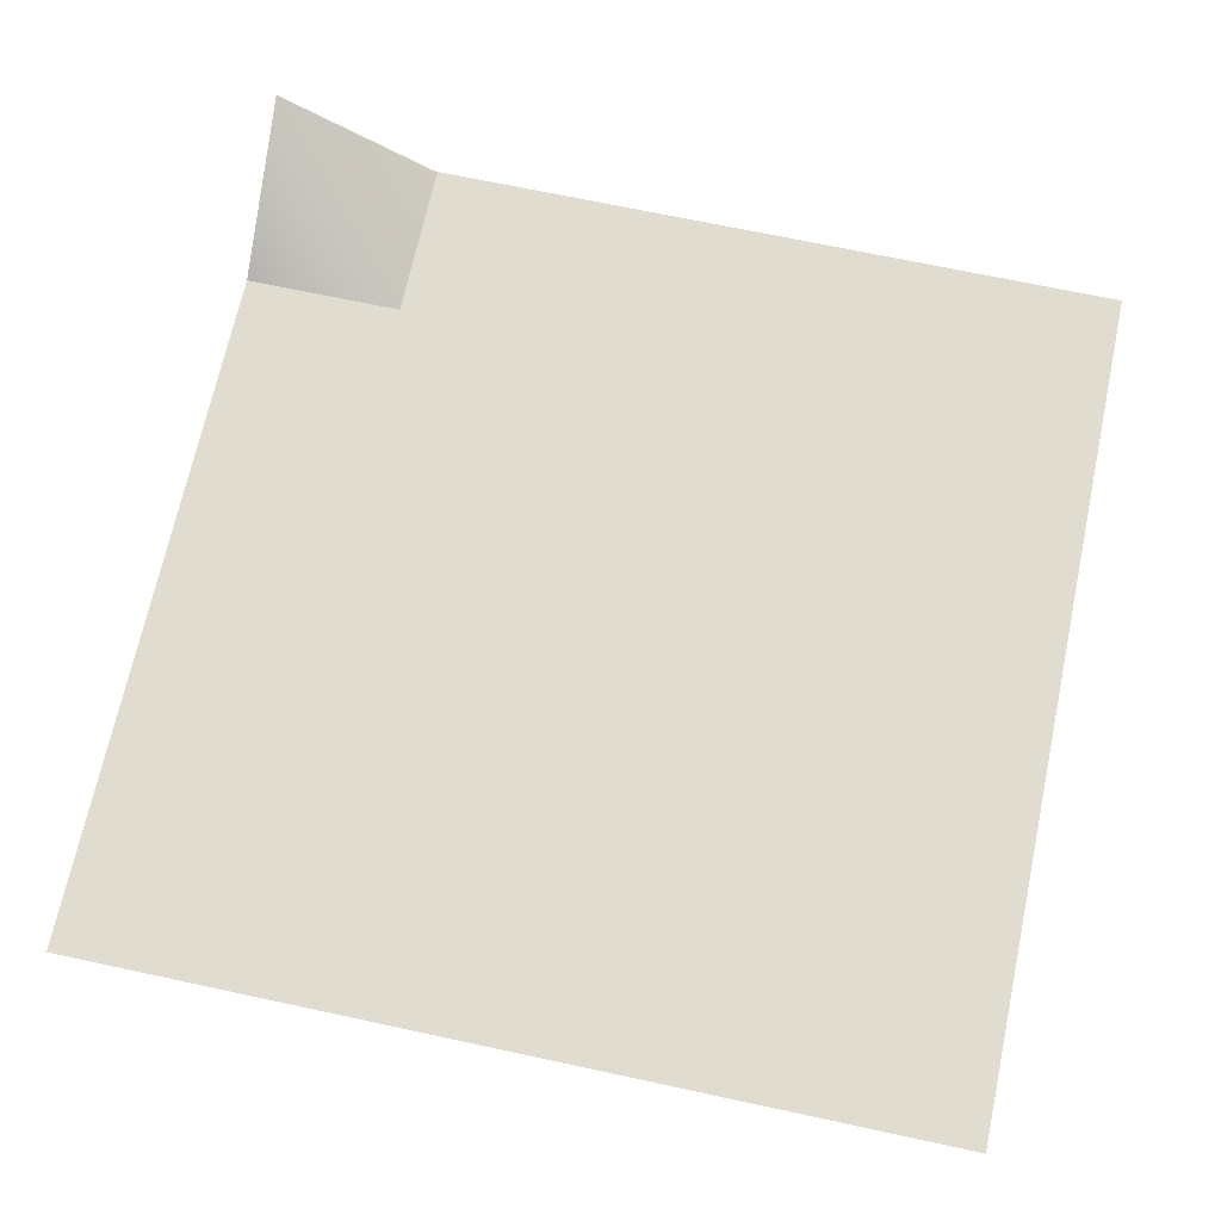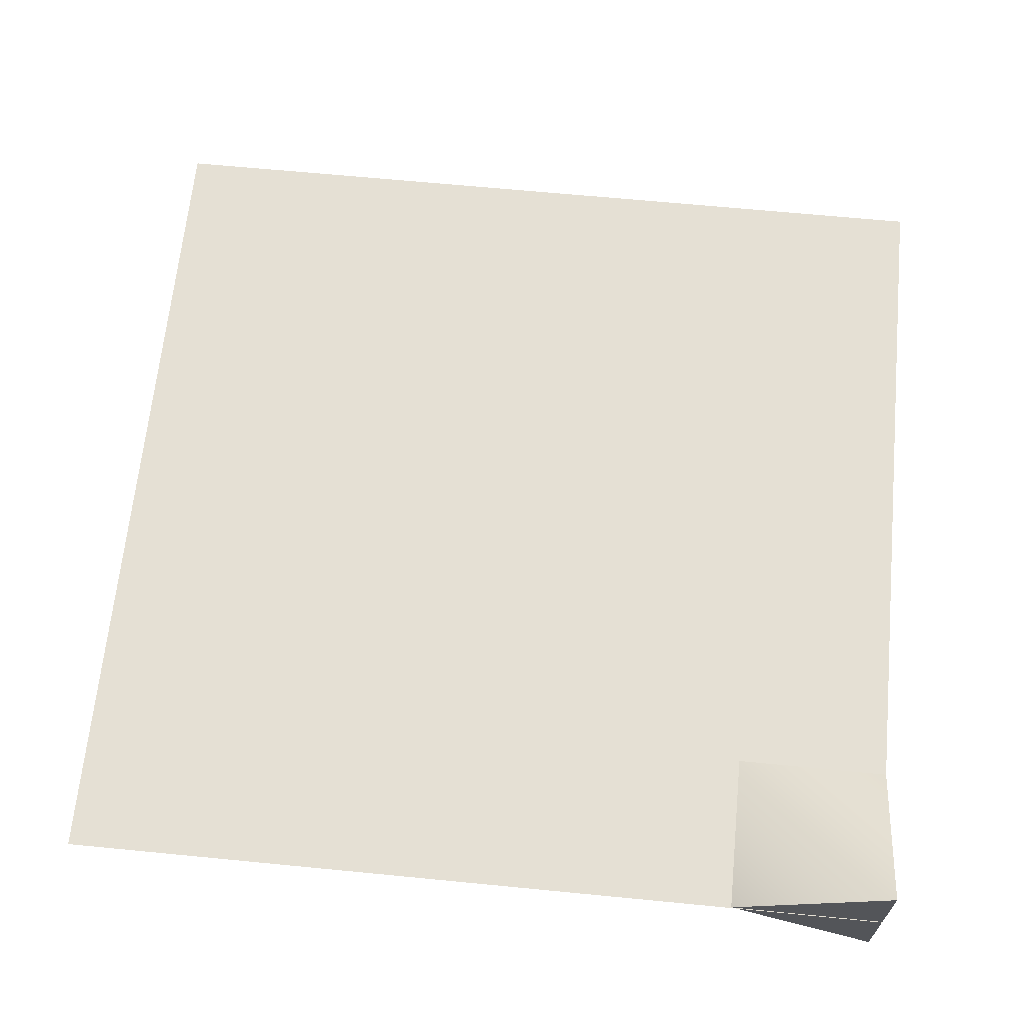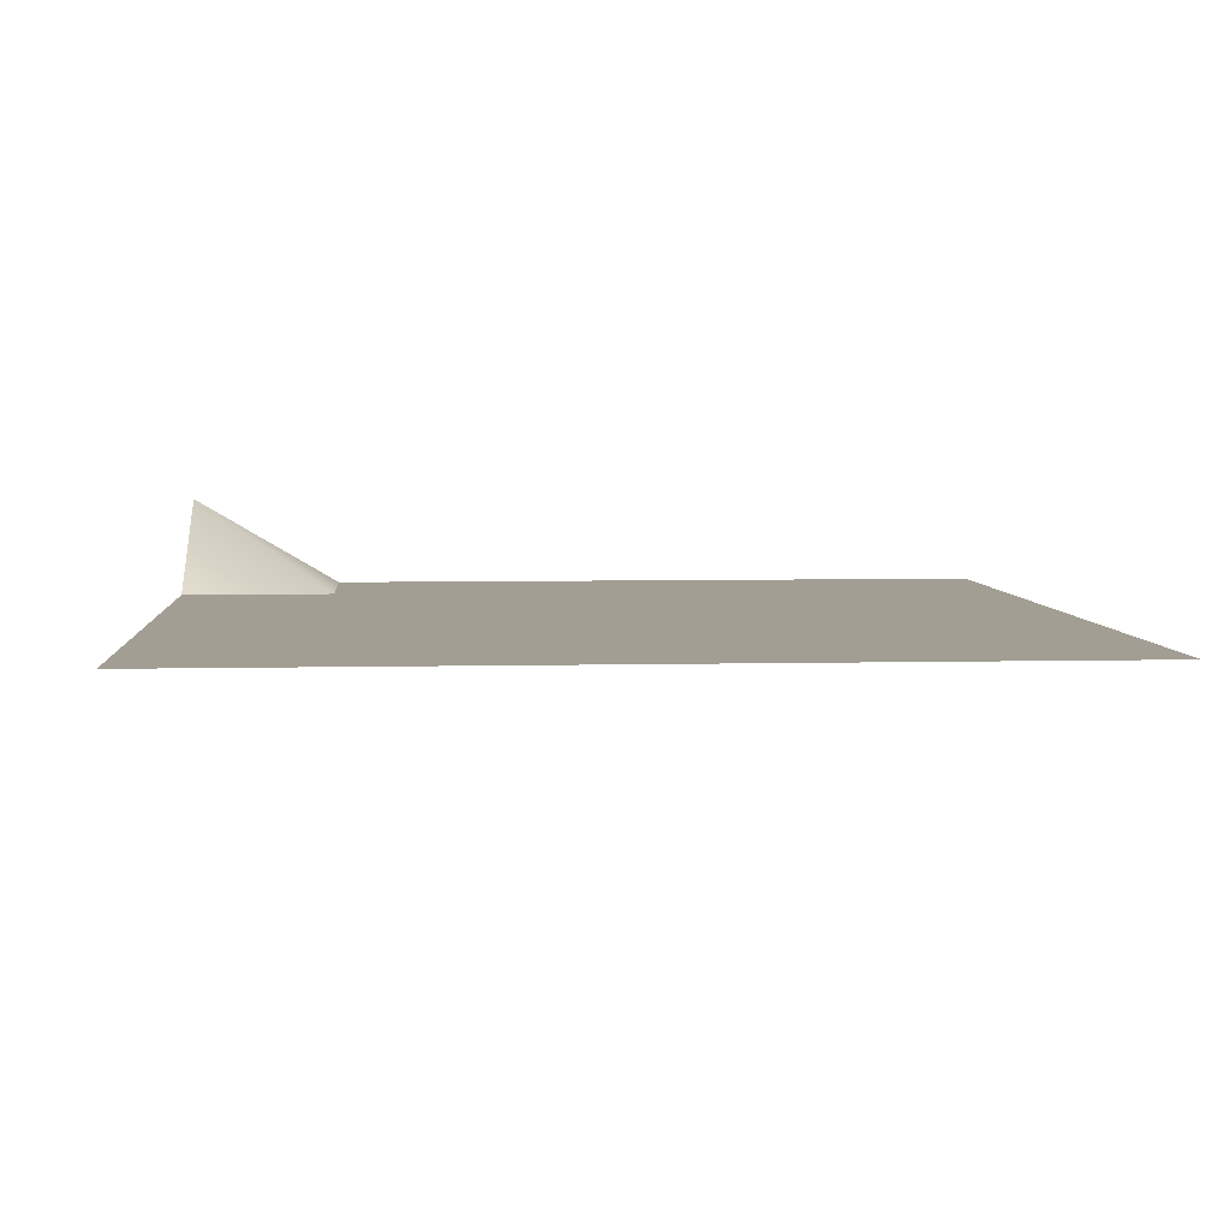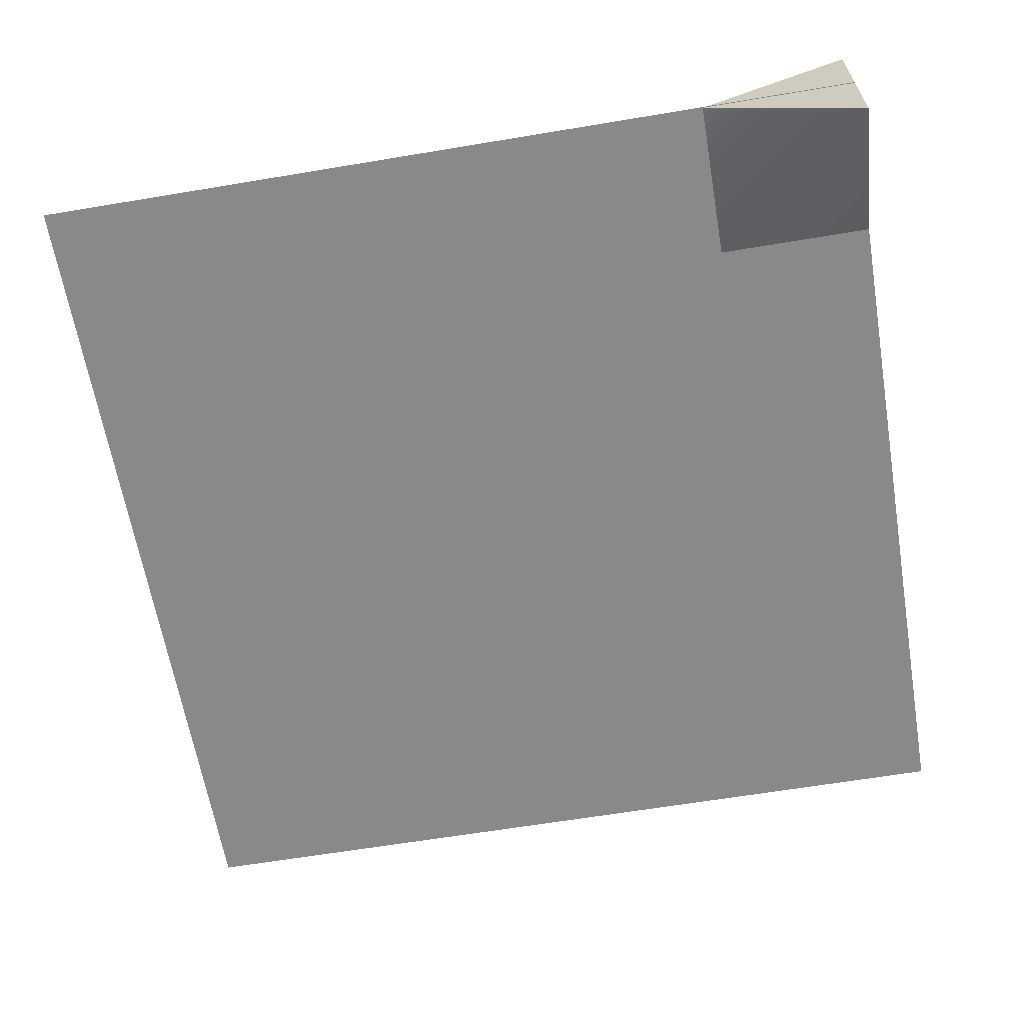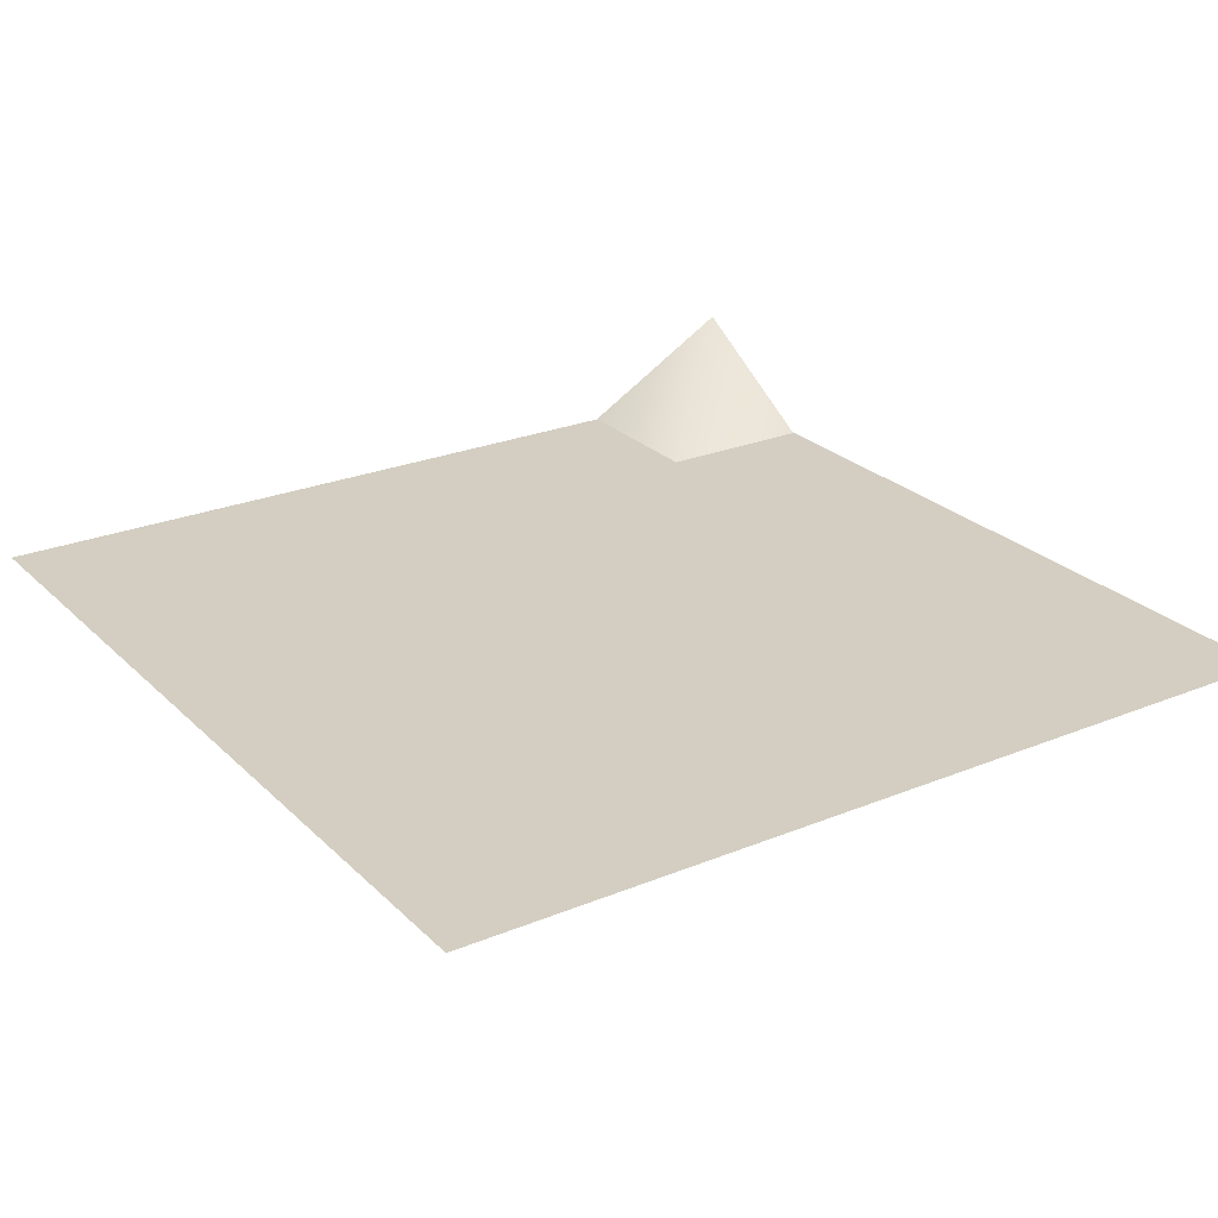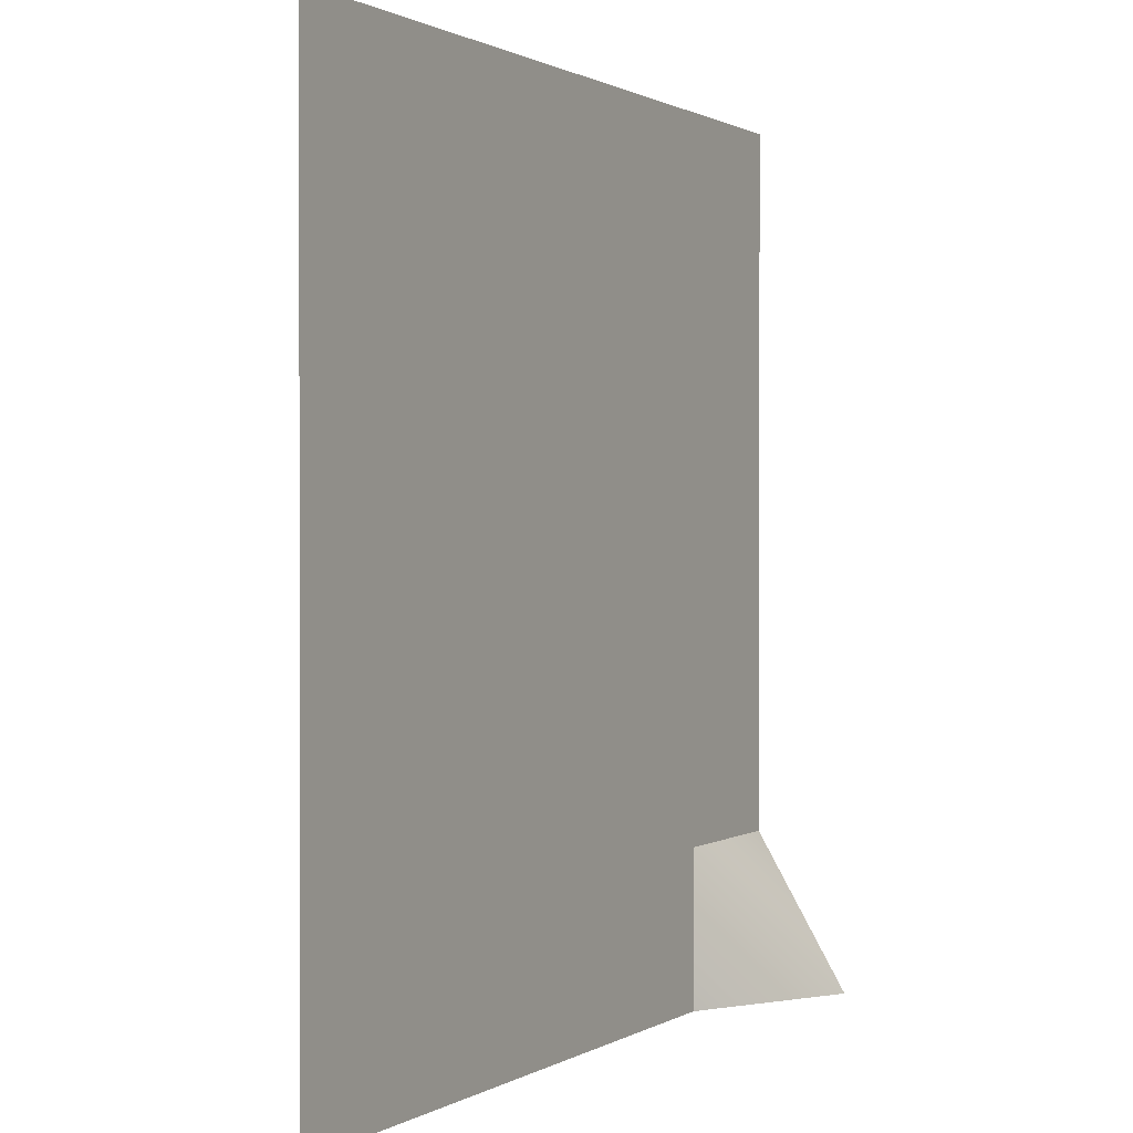
<metadata>
{"format":"obj","ext":"obj","renderer":"f3d","projection":"perspective","resolution":1024,"background":"white","views":[{"elev":69.4,"azim":102.1,"up":"+Z"},{"elev":65.6,"azim":-84.4,"up":"+Z"},{"elev":5.1,"azim":85.5,"up":"+Z"},{"elev":-63.0,"azim":-80.4,"up":"+Z"},{"elev":25.2,"azim":146.4,"up":"+Z"},{"elev":0.8,"azim":116.9,"up":"+Y"}]}
</metadata>
<code>
o model_2388
v -0.4991 0.1833 0
v -0.4991 0 0.1078
v -0.3129 0.1833 4.023e-07
v -0.3129 0 3.092e-07
v -0.4991 0.1833 0
v -0.3129 0.1833 4.023e-07
v -0.4991 0 -0.1078
v -0.3129 0 3.092e-07
v -0.4991 0 0.1078
v -0.4991 0.1833 0
v -0.4991 0 -0.1078
v -0.3129 0 3.092e-07
v -0.4991 0 0.1078
v -0.4991 0 -0.1078
v -0.5 0 0
v 0.5 0 0
v -0.5 1 0
v 0.5 1 0
g surface_000
f 12 13 14
f 9 10 11
f 7 6 8
f 5 6 7
f 3 2 4
f 1 2 3
g surface_001
f 17 16 18
f 15 16 17

</code>
